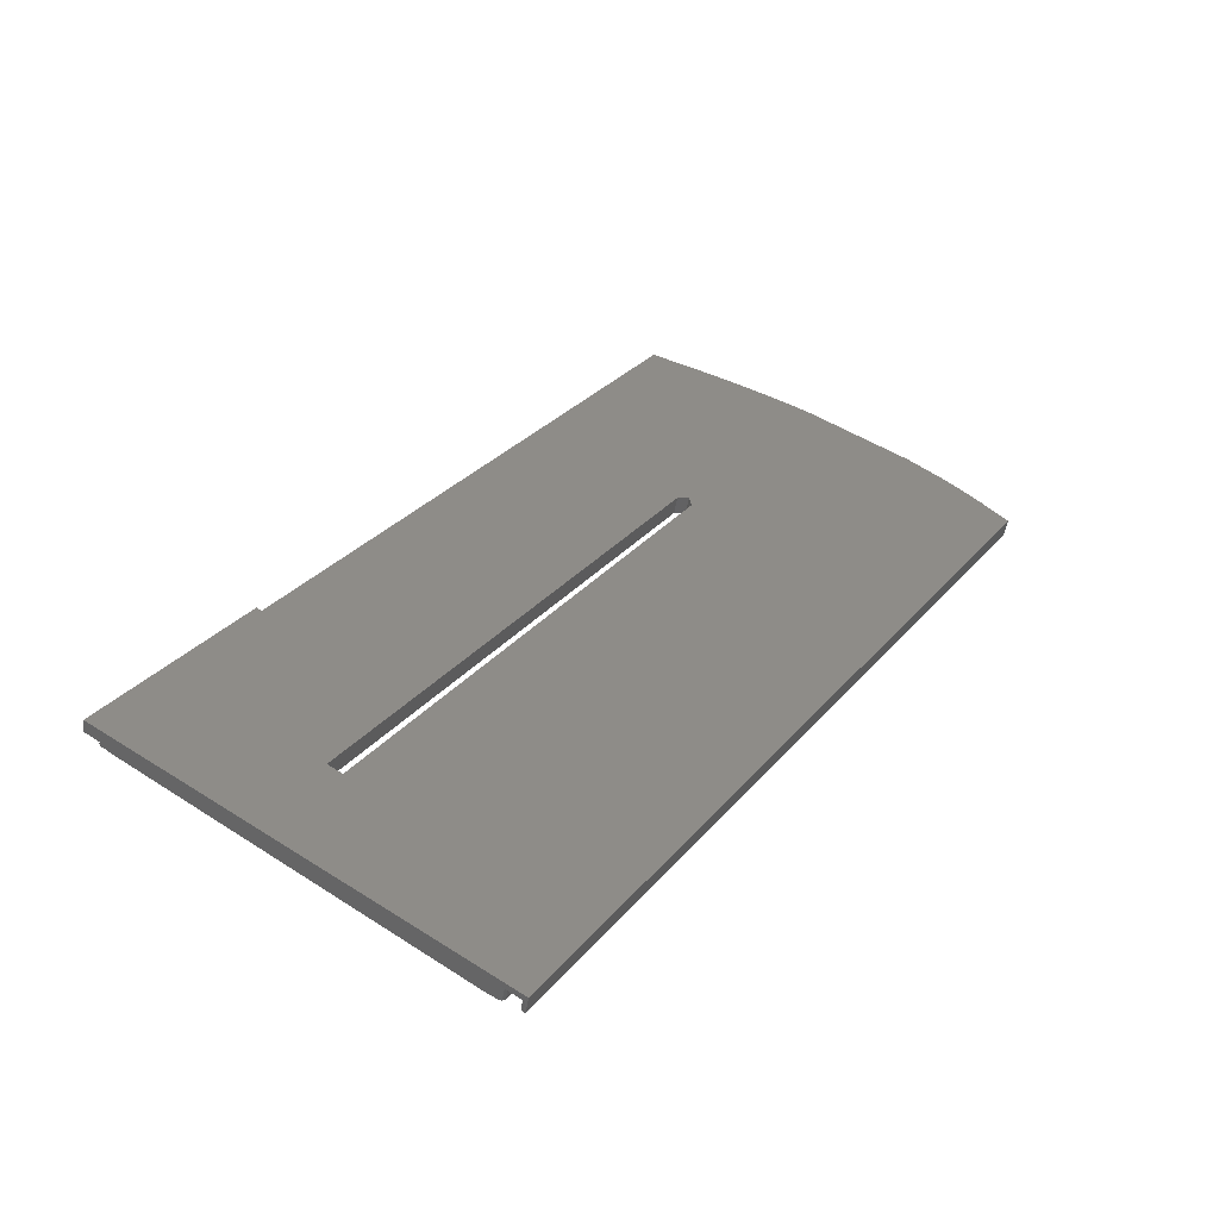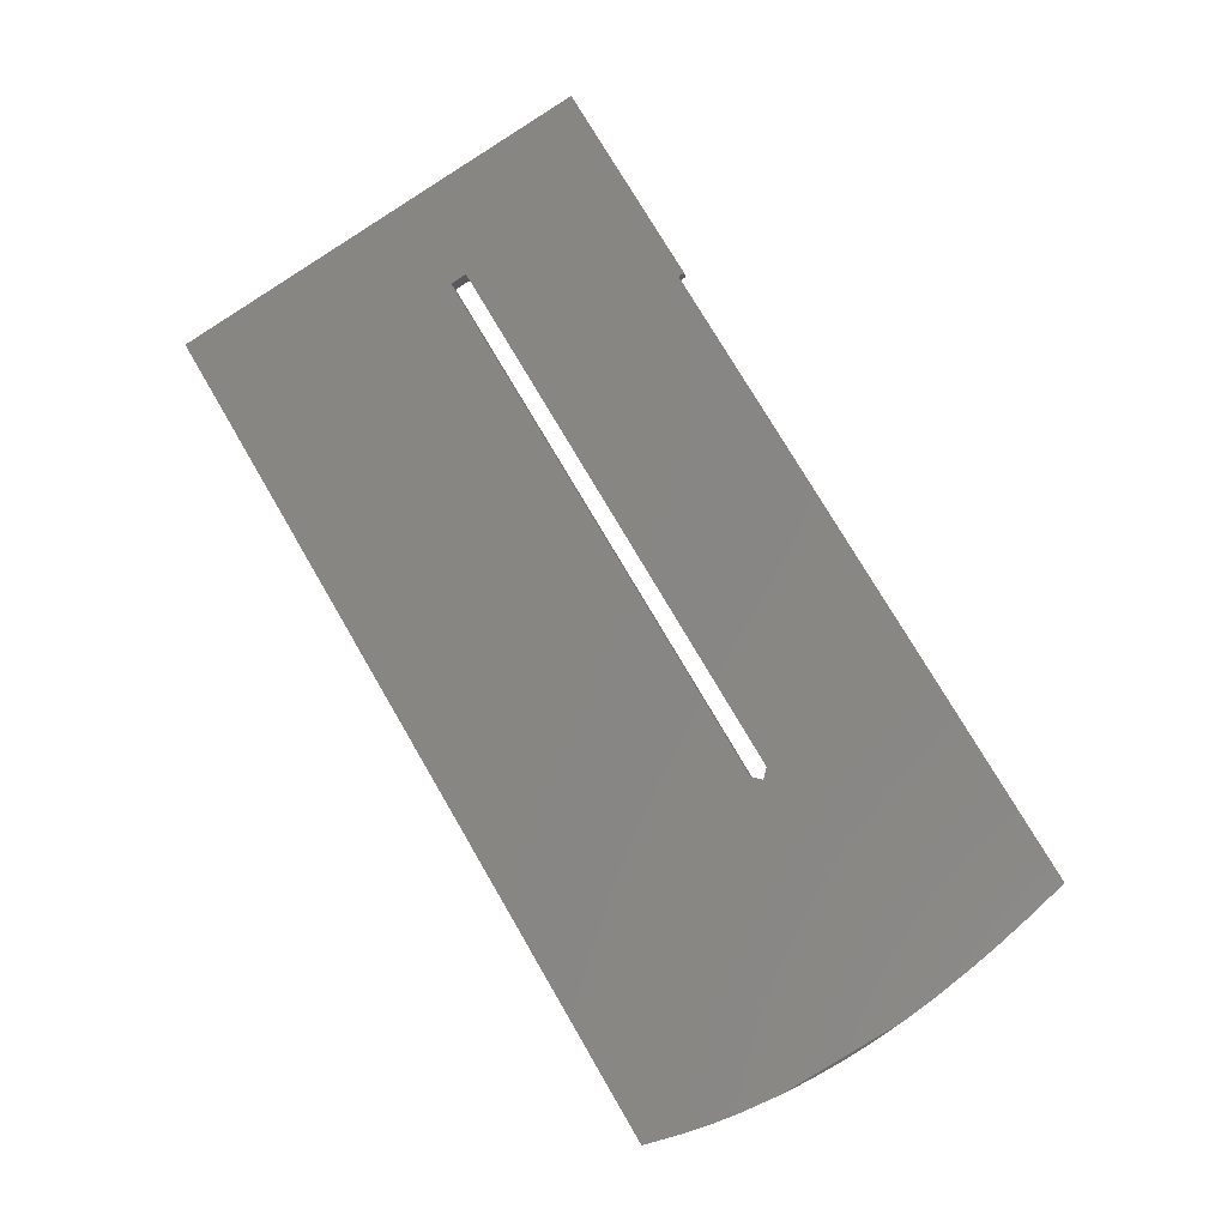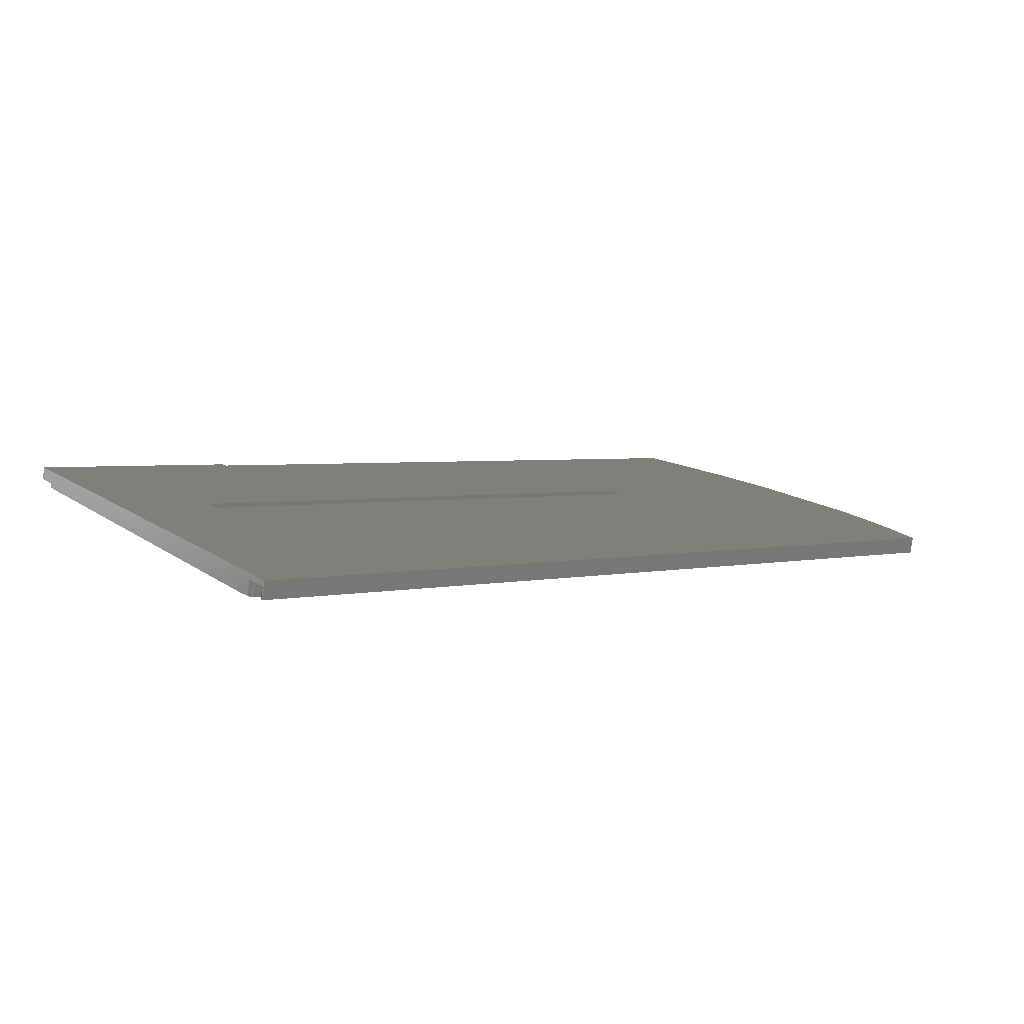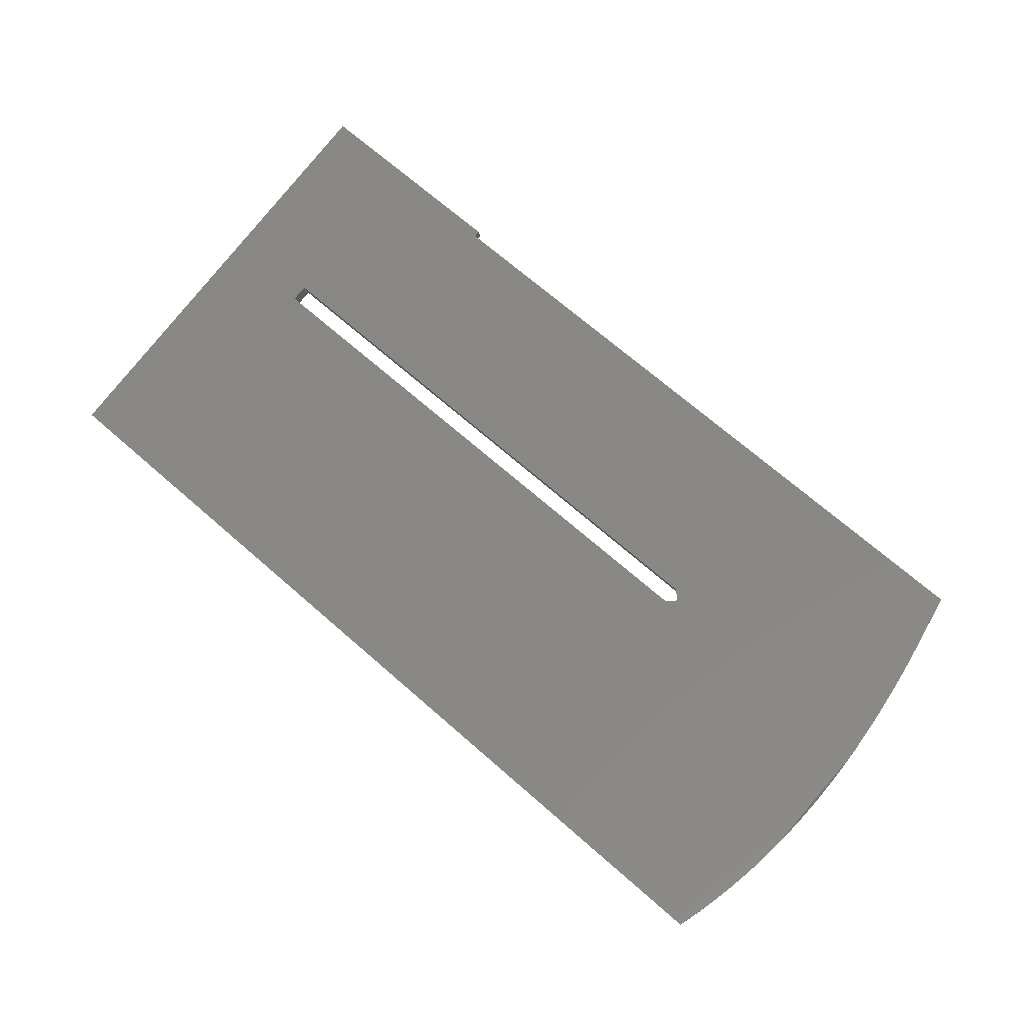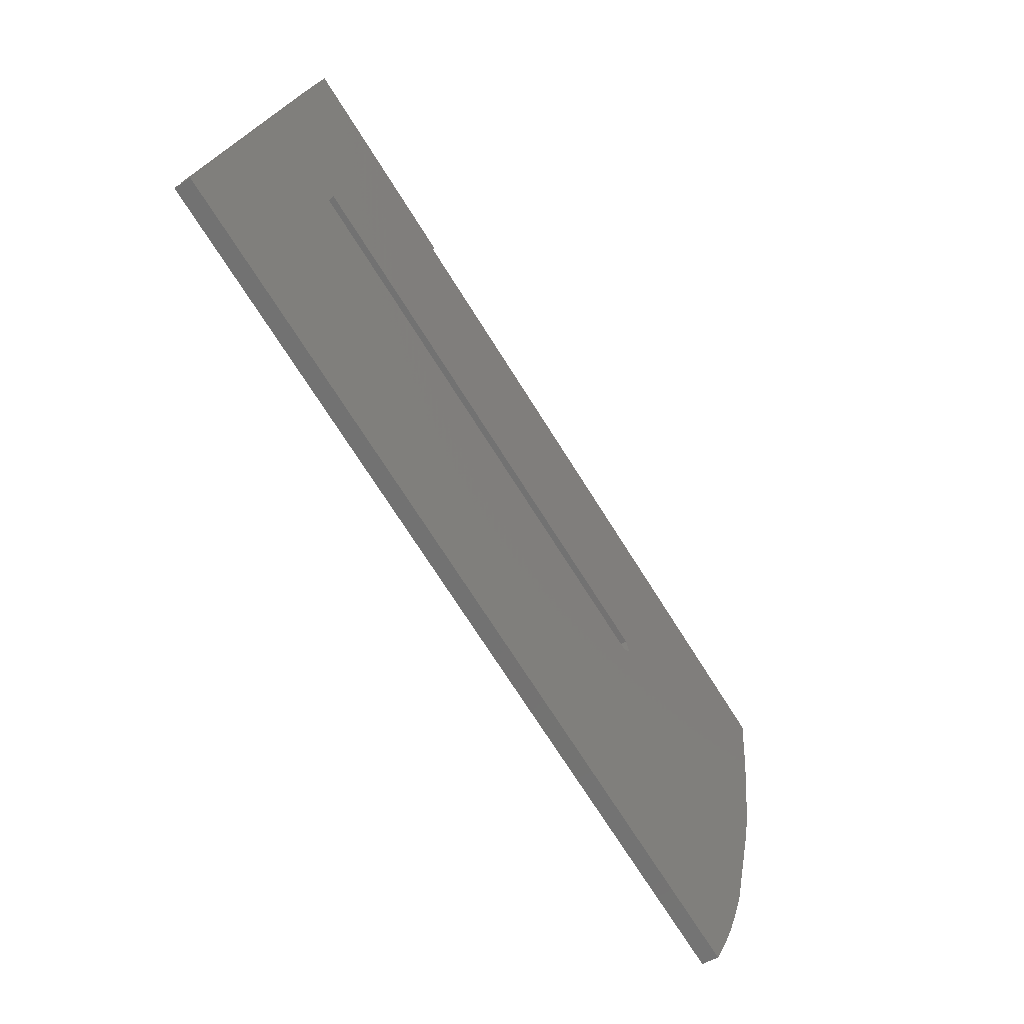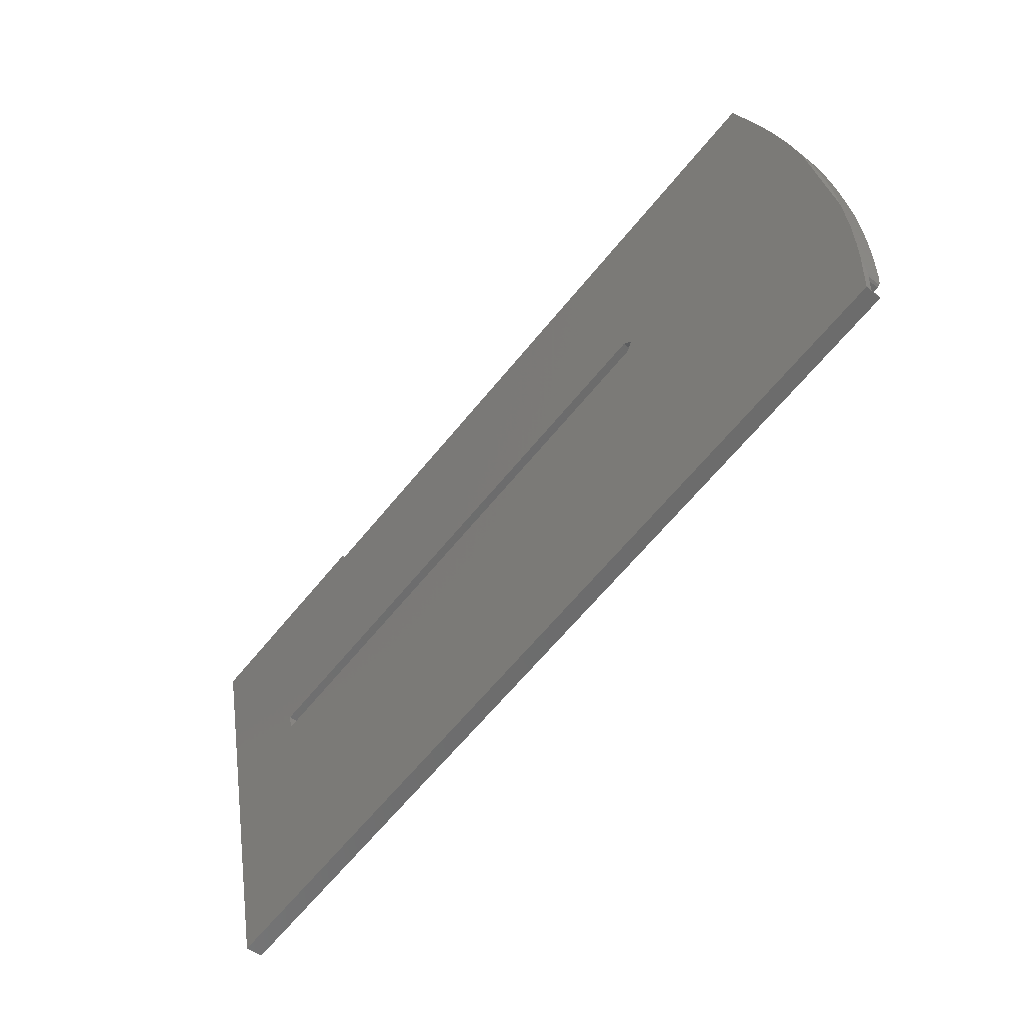
<metadata>
{"format":"stl","ext":"stl","renderer":"f3d","projection":"perspective","resolution":1024,"background":"white","views":[{"elev":30.8,"azim":122.7,"up":"+Y"},{"elev":75.7,"azim":-120.3,"up":"+Y"},{"elev":2.9,"azim":140.7,"up":"+Y"},{"elev":70.3,"azim":-138.9,"up":"+Y"},{"elev":-72.8,"azim":122.3,"up":"+Z"},{"elev":-65.9,"azim":-129.5,"up":"+Z"}]}
</metadata>
<code>
# stl→obj: 102 verts, 204 faces
v 247.2 -61.56 -305.3
v 247.2 -59.39 -305.7
v 210 -59.39 -305.7
v 230.4 -65.5 -336
v 210 -61.56 -305.3
v 209.9 -61.57 -305.3
v 209.9 -59.4 -305.8
v 209.9 -59.59 -306.7
v 247.2 -62.25 -308.7
v 247.2 -63.2 -309.8
v 247.2 -77.3 -376.3
v 247.2 -77.37 -376.3
v 247.2 -75.8 -382
v 247.2 -75.01 -378
v 247.2 -77.54 -377.5
v 247.2 -74.86 -382.5
v 230.4 -66.09 -339
v 246.5 -62.1 -308
v 247 -62.14 -308.2
v 209.8 -61.78 -306.4
v 94.22 -62.1 -308
v 246.5 -62.8 -307.8
v 209.9 -61.77 -306.3
v 209.9 -61.76 -306.3
v 247 -62.84 -308
v 93.94 -61.78 -306.4
v 93.75 -62.13 -308.1
v 94.22 -62.8 -307.8
v 93.52 -62.18 -308.4
v 93.49 -62.22 -308.5
v 93.75 -62.83 -308
v 93.56 -62.15 -308.2
v 92.24 -61.19 -314.6
v 93.49 -62.92 -308.4
v 93.94 -59.61 -306.8
v 93.56 -59.99 -308.7
v 209.8 -59.61 -306.8
v 209.9 -59.61 -306.8
v 247.2 -62.95 -308.6
v 230.4 -69.33 -338.3
v 133.2 -69.33 -338.3
v 133.2 -66.09 -339
v 93.17 -63.29 -309.8
v 131.7 -69.02 -336.8
v 131.7 -65.79 -337.5
v 91.86 -64.59 -315.9
v 91.52 -77.37 -376.3
v 230.4 -68.71 -335.4
v 133.2 -68.71 -335.4
v 247.2 -63.29 -309.8
v 133.2 -65.5 -336
v 93.17 -63.2 -309.8
v 90.57 -66.06 -322.8
v 90.56 -76.49 -372.1
v 91.52 -77.3 -376.3
v 89.45 -67.65 -330.3
v 89.78 -75.59 -367.9
v 90.41 -72.76 -372.1
v 91.23 -73.52 -375.8
v 89.16 -74.69 -363.6
v 89.52 -71.73 -366.9
v 88.7 -69.17 -337.5
v 88.7 -73.76 -359.2
v 88.37 -72.35 -354.2
v 88.7 -70.31 -359.9
v 88.7 -65.93 -338.2
v 88.36 -67.4 -343.7
v 88.25 -71.1 -348.8
v 88.36 -70.02 -343.2
v 90.26 -63.34 -325.3
v 89.3 -64.72 -332.2
v 91.14 -62.31 -320.2
v 246.5 -75.16 -378.8
v 246.5 -77.69 -378.3
v 92.6 -77.69 -378.3
v 92.6 -75.16 -378.8
v 92.14 -77.66 -378.1
v 247 -75.11 -378.6
v 247 -77.65 -378.1
v 246.5 -75.65 -381.2
v 247 -75.69 -381.4
v 93.7 -75.65 -381.2
v 93.1 -75.71 -381.5
v 92.98 -75.84 -382.2
v 92.44 -75.46 -380.3
v 92.14 -75.13 -378.6
v 247.2 -77.79 -381.6
v 247.2 -77.86 -381.9
v 247 -77.69 -381
v 246.5 -77.65 -380.8
v 93.7 -77.65 -380.8
v 93.1 -77.7 -381.1
v 93.02 -74.86 -382.5
v 92.98 -77.84 -381.8
v 91.87 -75.05 -378.2
v 91.87 -77.58 -377.7
v 91.7 -77.44 -377
v 93.02 -77.86 -381.9
v 93 -77.85 -381.8
v 93.33 -63.06 -309.1
v 88.37 -69.6 -354.7
v 88.25 -68.63 -349.3
f 1 2 3
f 4 3 2
f 5 1 3
f 6 5 3
f 7 6 3
f 8 7 3
f 4 8 3
f 9 2 1
f 10 2 9
f 11 2 12
f 10 12 2
f 13 2 14
f 15 14 2
f 16 2 13
f 17 2 16
f 17 4 2
f 11 15 2
f 18 1 5
f 19 1 18
f 19 9 1
f 6 18 5
f 20 21 18
f 22 18 21
f 23 20 18
f 24 23 18
f 6 24 18
f 25 19 18
f 25 18 22
f 26 27 21
f 28 21 27
f 20 26 21
f 28 22 21
f 29 30 27
f 31 27 30
f 32 29 27
f 26 32 27
f 31 28 27
f 33 30 29
f 34 30 33
f 31 30 34
f 33 29 32
f 35 32 26
f 36 32 35
f 33 32 36
f 35 26 20
f 37 20 23
f 35 20 37
f 38 23 24
f 37 23 38
f 7 24 6
f 8 24 7
f 38 24 8
f 39 9 19
f 10 9 39
f 25 39 19
f 10 22 28
f 25 22 10
f 31 10 28
f 12 40 41
f 42 41 40
f 43 41 44
f 45 44 41
f 46 41 43
f 47 12 41
f 46 47 41
f 45 41 42
f 12 48 40
f 4 40 48
f 17 42 40
f 17 40 4
f 43 49 48
f 4 48 49
f 50 43 48
f 12 50 48
f 43 44 49
f 51 49 44
f 4 49 51
f 51 44 45
f 52 43 50
f 33 46 43
f 52 33 43
f 10 50 12
f 10 52 50
f 11 12 47
f 53 54 47
f 55 47 54
f 46 53 47
f 11 47 55
f 56 57 54
f 58 54 57
f 53 56 54
f 59 54 58
f 55 54 59
f 56 60 57
f 61 57 60
f 58 57 61
f 62 63 60
f 61 60 63
f 56 62 60
f 64 63 62
f 61 63 65
f 64 65 63
f 66 62 56
f 67 62 66
f 68 62 69
f 67 69 62
f 64 62 68
f 70 56 53
f 71 56 70
f 66 56 71
f 72 53 46
f 70 53 72
f 72 46 33
f 73 74 75
f 55 75 74
f 76 73 75
f 77 76 75
f 77 75 55
f 78 74 73
f 79 74 78
f 79 55 74
f 80 73 76
f 80 81 73
f 78 73 81
f 82 80 76
f 83 82 76
f 84 83 76
f 85 84 76
f 86 85 76
f 77 86 76
f 78 13 14
f 79 78 14
f 79 14 15
f 78 81 13
f 87 13 81
f 88 13 87
f 16 13 88
f 89 81 80
f 87 81 89
f 90 80 82
f 89 80 90
f 91 82 83
f 91 90 82
f 92 83 84
f 92 91 83
f 93 84 85
f 92 84 94
f 93 94 84
f 86 95 85
f 93 85 95
f 96 95 86
f 59 93 95
f 55 59 95
f 97 55 95
f 96 97 95
f 77 96 86
f 88 90 91
f 88 89 90
f 92 88 91
f 88 87 89
f 92 98 88
f 16 88 98
f 92 99 98
f 93 98 99
f 93 16 98
f 92 94 99
f 93 99 94
f 17 16 93
f 36 35 93
f 45 93 35
f 33 36 93
f 59 33 93
f 45 42 93
f 17 93 42
f 4 38 8
f 4 37 38
f 51 35 37
f 4 51 37
f 51 45 35
f 59 72 33
f 100 34 33
f 52 100 33
f 58 70 72
f 59 58 72
f 61 71 70
f 58 61 70
f 65 66 71
f 61 65 71
f 67 66 65
f 101 65 64
f 102 65 101
f 67 65 102
f 10 34 100
f 31 34 10
f 10 100 52
f 67 68 69
f 102 64 68
f 67 102 68
f 102 101 64
f 96 55 97
f 77 55 96
f 11 55 15
f 79 15 55
f 25 10 39

</code>
